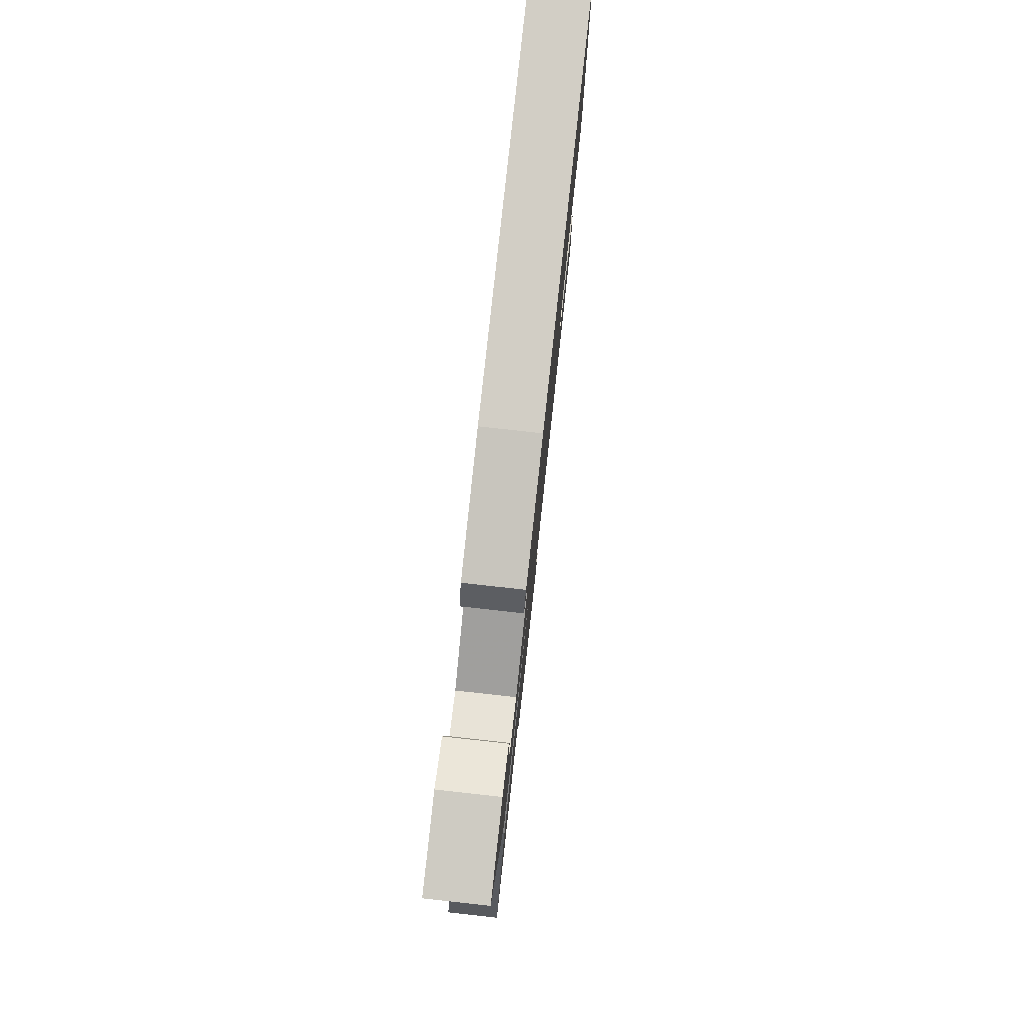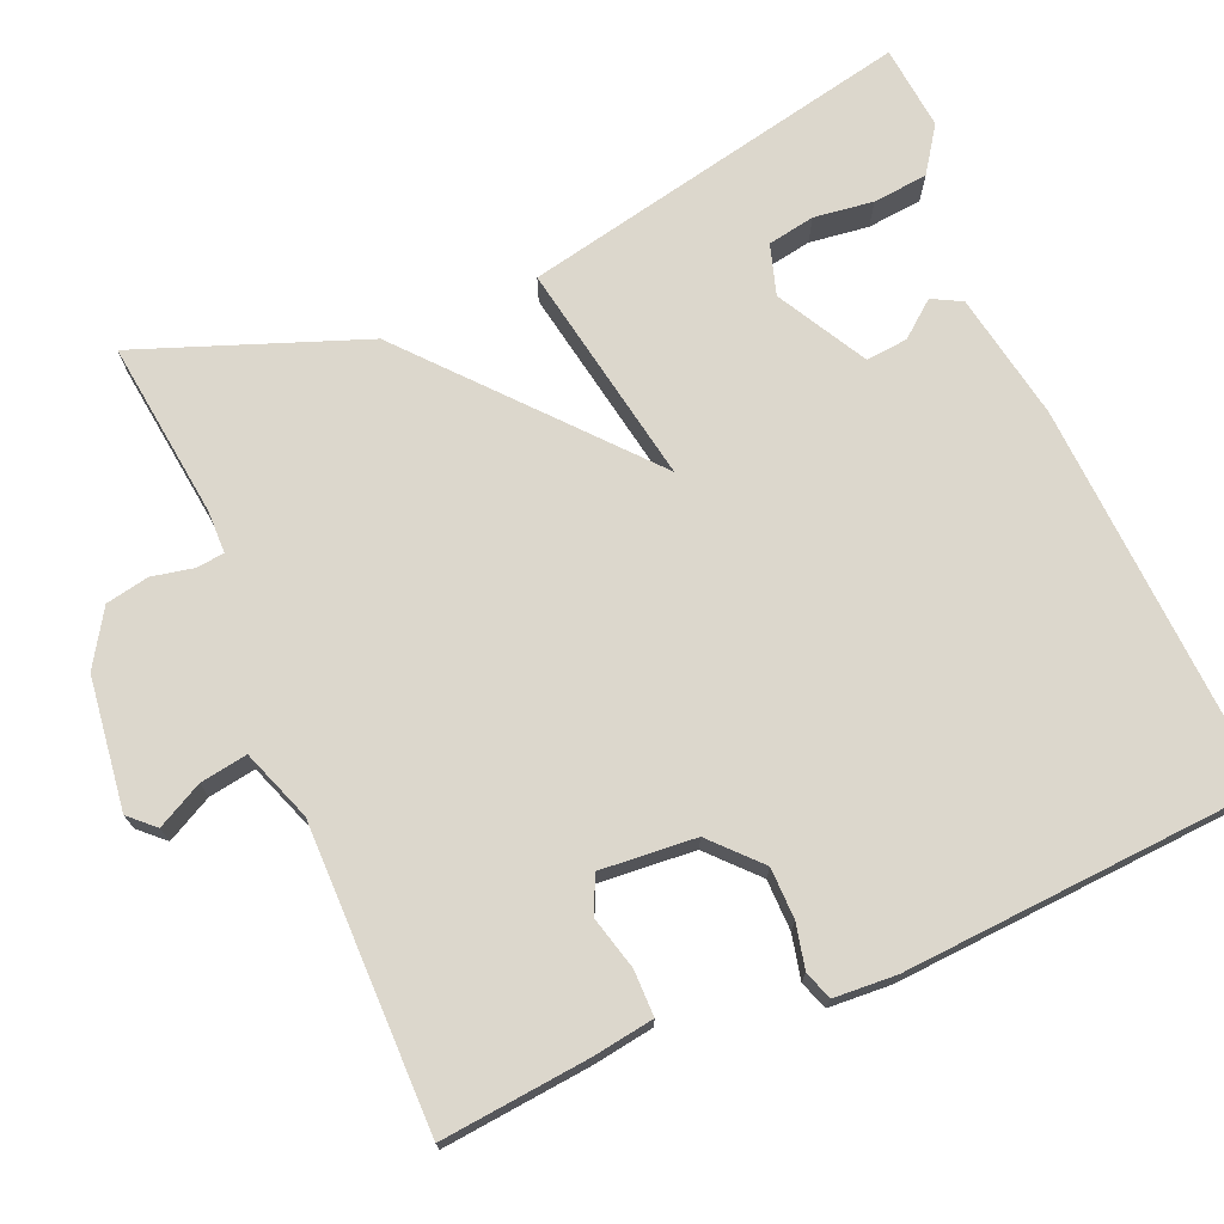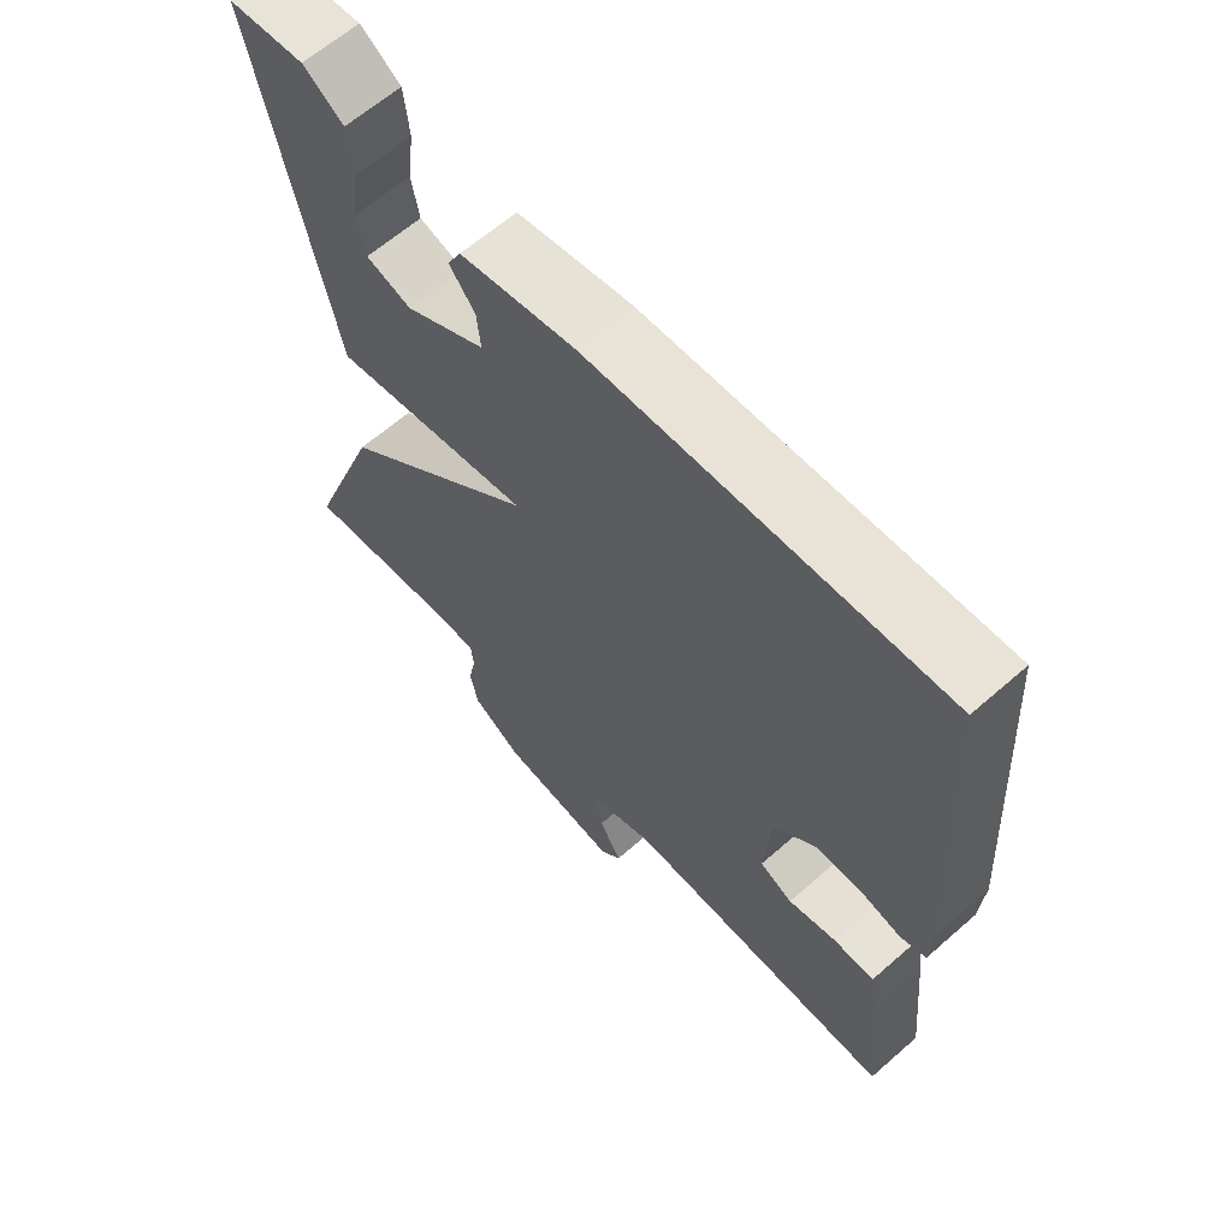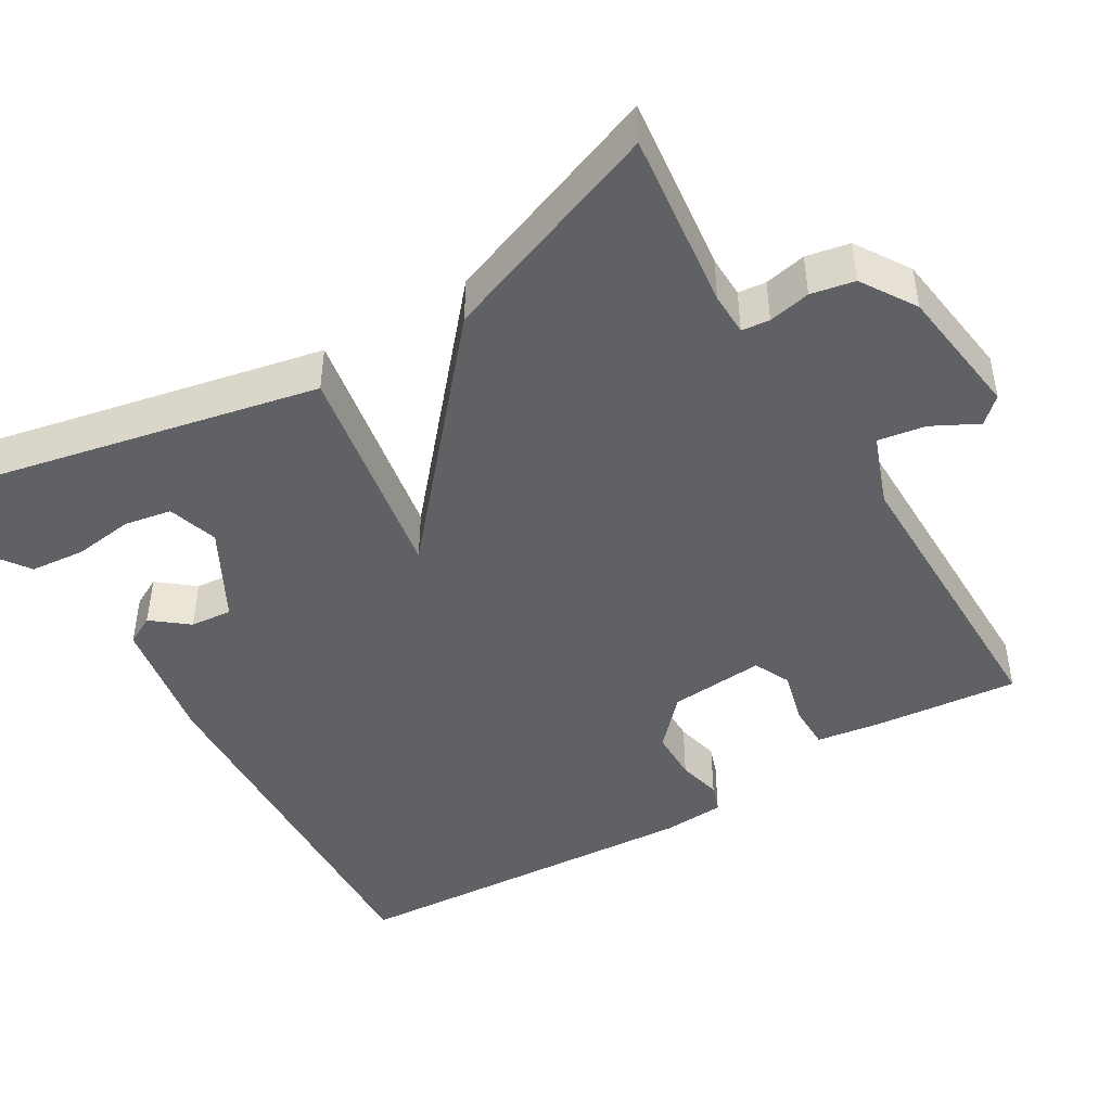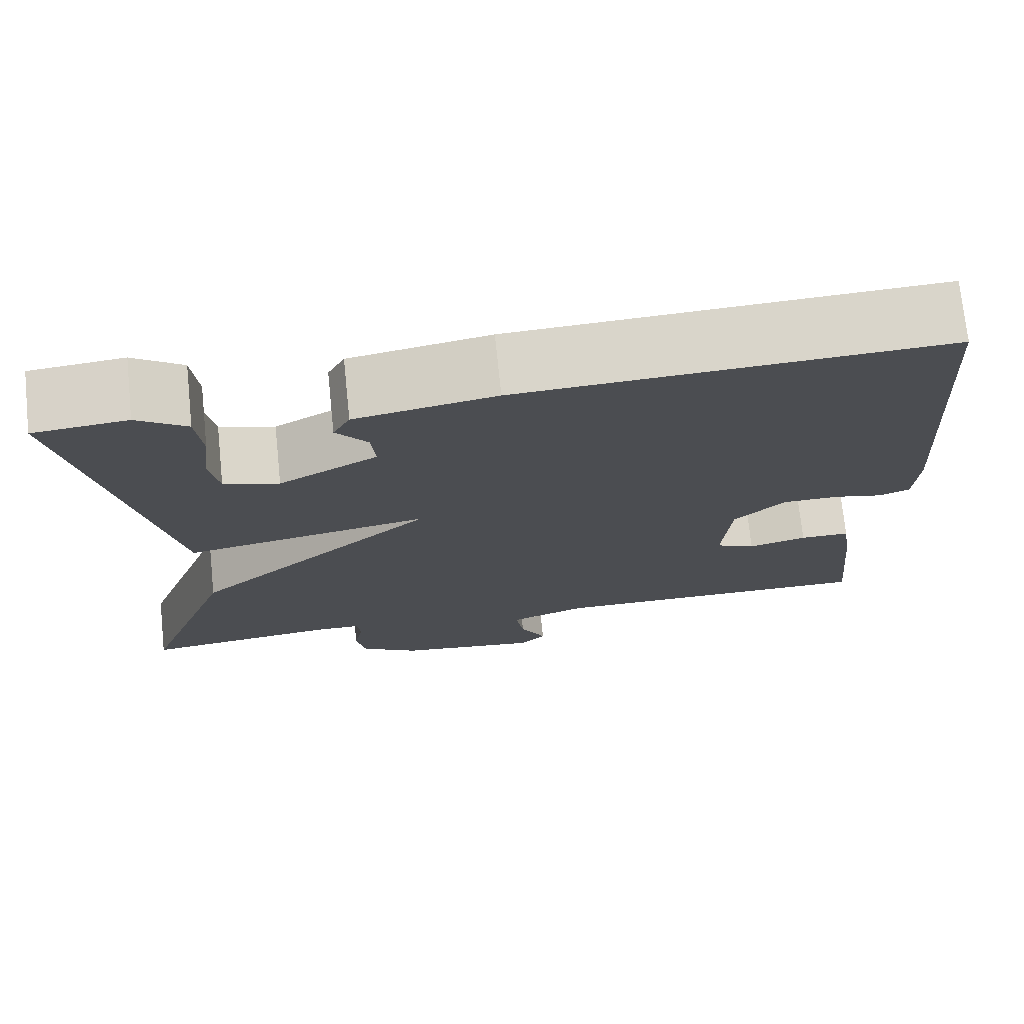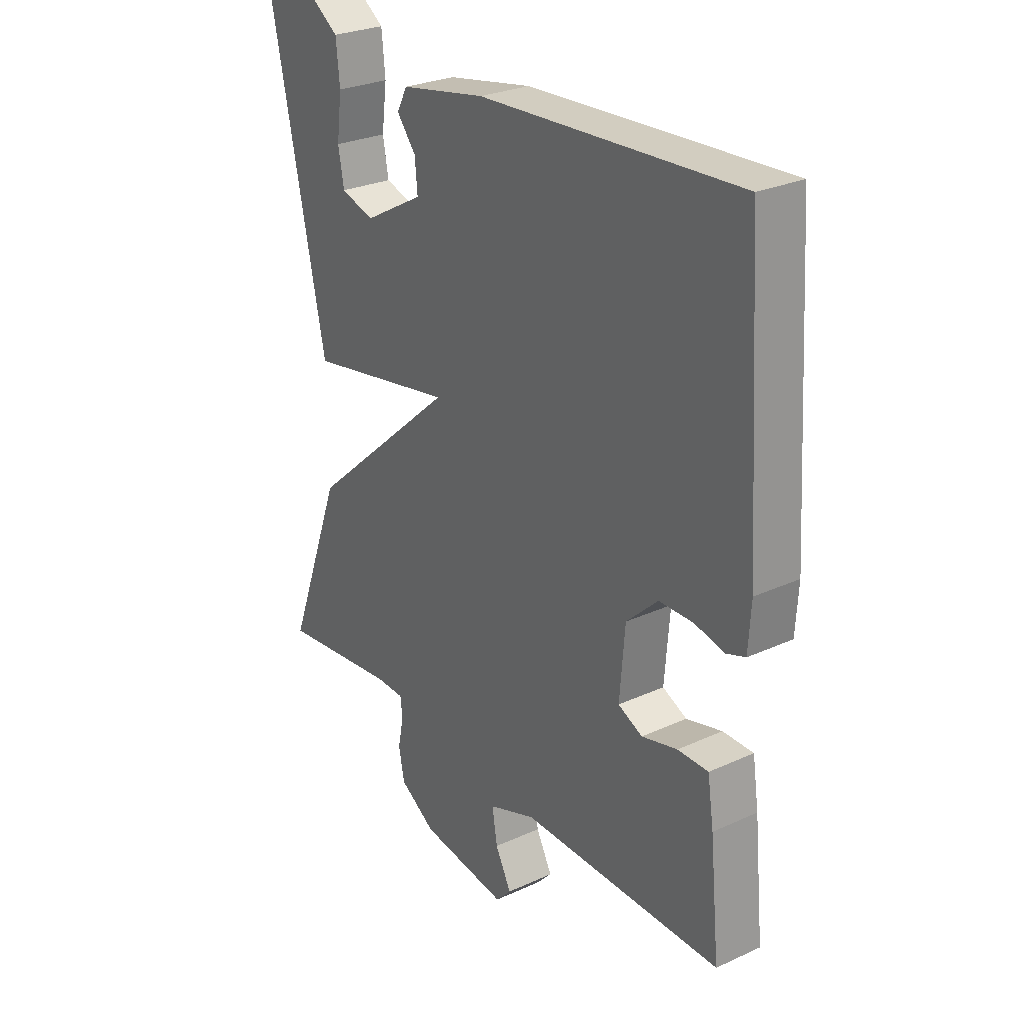
<metadata>
{"format":"obj","ext":"obj","renderer":"f3d","projection":"perspective","resolution":1024,"background":"white","views":[{"elev":79.5,"azim":96.3,"up":"+Z"},{"elev":72.9,"azim":-113.1,"up":"+Y"},{"elev":63.4,"azim":-131.5,"up":"+Z"},{"elev":-45.5,"azim":121.0,"up":"+Y"},{"elev":73.5,"azim":174.1,"up":"+Z"},{"elev":27.4,"azim":-125.1,"up":"+Z"}]}
</metadata>
<code>
v 0.5 0.07 0.5
v 0.392 0.07 -0.01
v 0.103 0.07 0.042
v 0.392 0.07 -0.21
v 0.5 0.07 -0.5
v 0.27 0.07 -0.472
v 0.215 0.07 -0.473
v 0.211 0.07 -0.509
v 0.222 0.07 -0.563
v 0.211 0.07 -0.619
v 0.141 0.07 -0.663
v -0.029 0.07 -0.685
v -0.059 0.07 -0.653
v -0.028 0.07 -0.594
v -0.018 0.07 -0.533
v -0.11 0.07 -0.499
v -0.5 0.07 -0.5
v -0.481 0.07 -0.309
v -0.469 0.07 -0.23
v -0.41 0.07 -0.23
v -0.341 0.07 -0.248
v -0.294 0.07 -0.226
v -0.304 0.07 -0.103
v -0.365 0.07 -0.046
v -0.431 0.07 -0.045
v -0.488 0.07 -0.058
v -0.525 0.07 -0.045
v -0.53 0.07 0.036
v -0.5 0.07 0.5
v 0 0.07 0.474
v 0.165 0.07 0.444
v 0.185 0.07 0.406
v 0.148 0.07 0.36
v 0.143 0.07 0.306
v 0.259 0.07 0.242
v 0.324 0.07 0.262
v 0.335 0.07 0.323
v 0.325 0.07 0.4
v 0.332 0.07 0.471
v 0.39 0.07 0.511
v 0.5 0 0.5
v 0.392 0 -0.01
v 0.103 0 0.042
v 0.392 0 -0.21
v 0.5 0 -0.5
v 0.27 0 -0.472
v 0.215 0 -0.473
v 0.211 0 -0.509
v 0.222 0 -0.563
v 0.211 0 -0.619
v 0.141 0 -0.663
v -0.029 0 -0.685
v -0.059 0 -0.653
v -0.028 0 -0.594
v -0.018 0 -0.533
v -0.11 0 -0.499
v -0.5 0 -0.5
v -0.481 0 -0.309
v -0.469 0 -0.23
v -0.41 0 -0.23
v -0.341 0 -0.248
v -0.294 0 -0.226
v -0.304 0 -0.103
v -0.365 0 -0.046
v -0.431 0 -0.045
v -0.488 0 -0.058
v -0.525 0 -0.045
v -0.53 0 0.036
v -0.5 0 0.5
v 0 0 0.474
v 0.165 0 0.444
v 0.185 0 0.406
v 0.148 0 0.36
v 0.143 0 0.306
v 0.259 0 0.242
v 0.324 0 0.262
v 0.335 0 0.323
v 0.325 0 0.4
v 0.332 0 0.471
v 0.39 0 0.511
f 40 1 2
f 39 40 2
f 38 39 2
f 37 38 2
f 36 37 2
f 35 36 2 3
f 34 35 3
f 33 34 3
f 31 32 33
f 30 31 33
f 29 30 33
f 28 29 33
f 27 28 33
f 26 27 33
f 25 26 33
f 24 25 33 3
f 4 5 6
f 3 4 6
f 24 3 6
f 23 24 6
f 22 23 6 7
f 21 22 7 8
f 19 20 21
f 18 19 21
f 17 18 21
f 16 17 21
f 21 8 9
f 16 21 9
f 15 16 9
f 10 11 12
f 9 10 12
f 15 9 12
f 14 15 12
f 12 13 14
f 42 41 80
f 42 80 79
f 42 79 78
f 42 78 77
f 42 77 76
f 43 42 76 75
f 43 75 74
f 43 74 73
f 73 72 71
f 73 71 70
f 73 70 69
f 73 69 68
f 73 68 67
f 73 67 66
f 73 66 65
f 43 73 65 64
f 46 45 44
f 46 44 43
f 46 43 64
f 46 64 63
f 47 46 63 62
f 48 47 62 61
f 61 60 59
f 61 59 58
f 61 58 57
f 61 57 56
f 49 48 61
f 49 61 56
f 49 56 55
f 52 51 50
f 52 50 49
f 52 49 55
f 52 55 54
f 54 53 52
f 1 41 42 2
f 2 42 43 3
f 3 43 44 4
f 4 44 45 5
f 5 45 46 6
f 6 46 47 7
f 7 47 48 8
f 8 48 49 9
f 9 49 50 10
f 10 50 51 11
f 11 51 52 12
f 12 52 53 13
f 13 53 54 14
f 14 54 55 15
f 15 55 56 16
f 16 56 57 17
f 17 57 58 18
f 18 58 59 19
f 19 59 60 20
f 20 60 61 21
f 21 61 62 22
f 22 62 63 23
f 23 63 64 24
f 24 64 65 25
f 25 65 66 26
f 26 66 67 27
f 27 67 68 28
f 28 68 69 29
f 29 69 70 30
f 30 70 71 31
f 31 71 72 32
f 32 72 73 33
f 33 73 74 34
f 34 74 75 35
f 35 75 76 36
f 36 76 77 37
f 37 77 78 38
f 38 78 79 39
f 39 79 80 40
f 40 80 41 1

</code>
